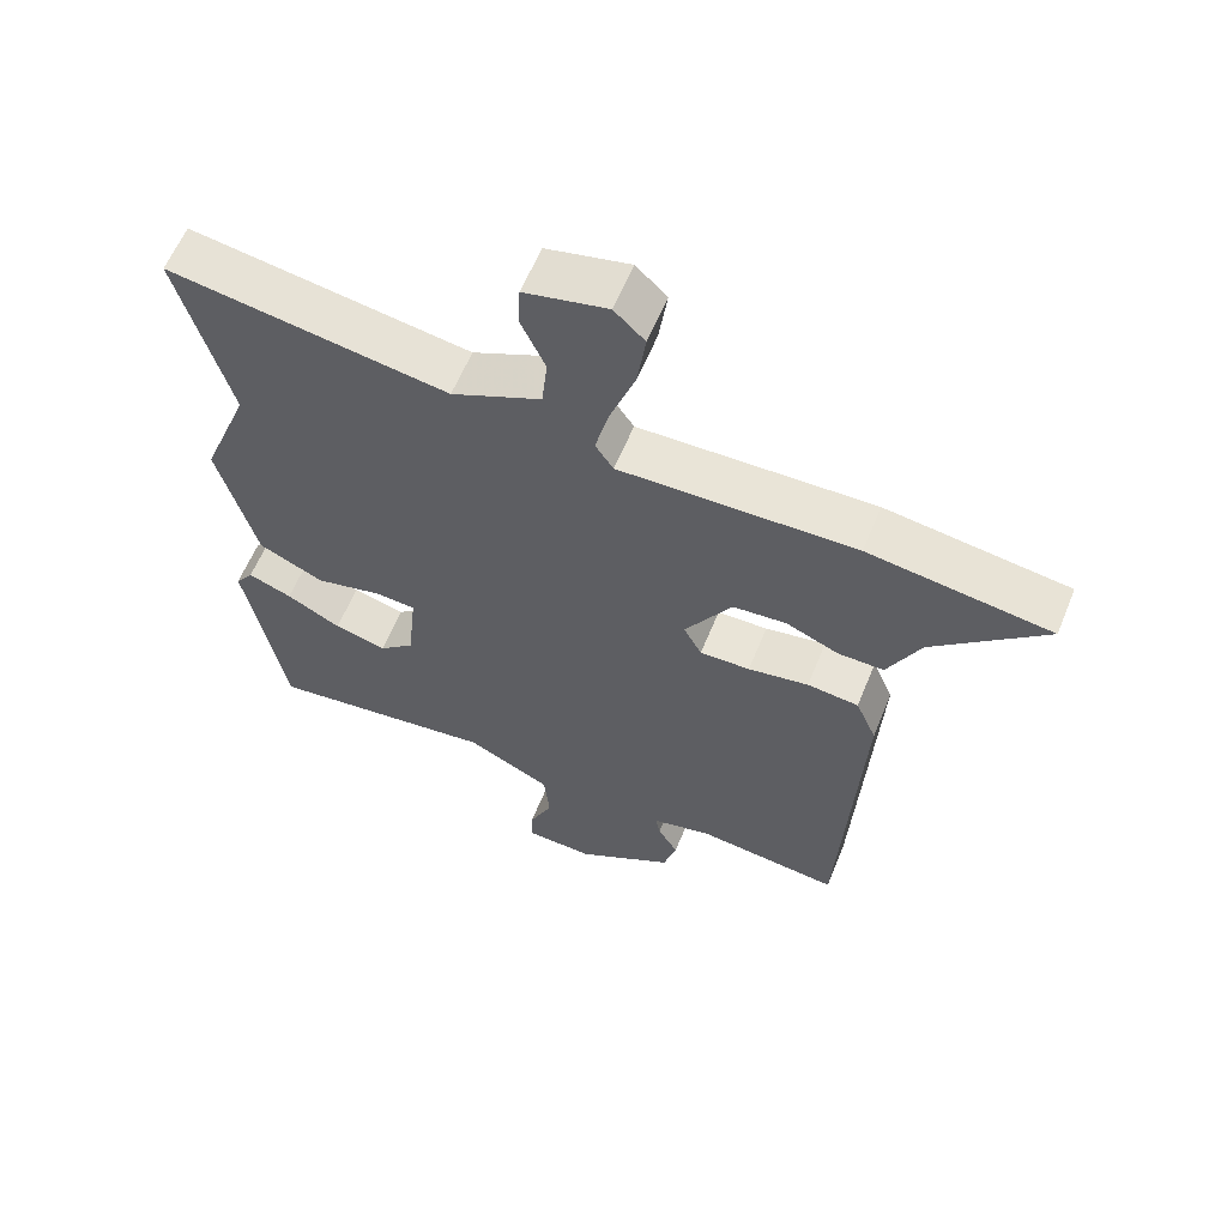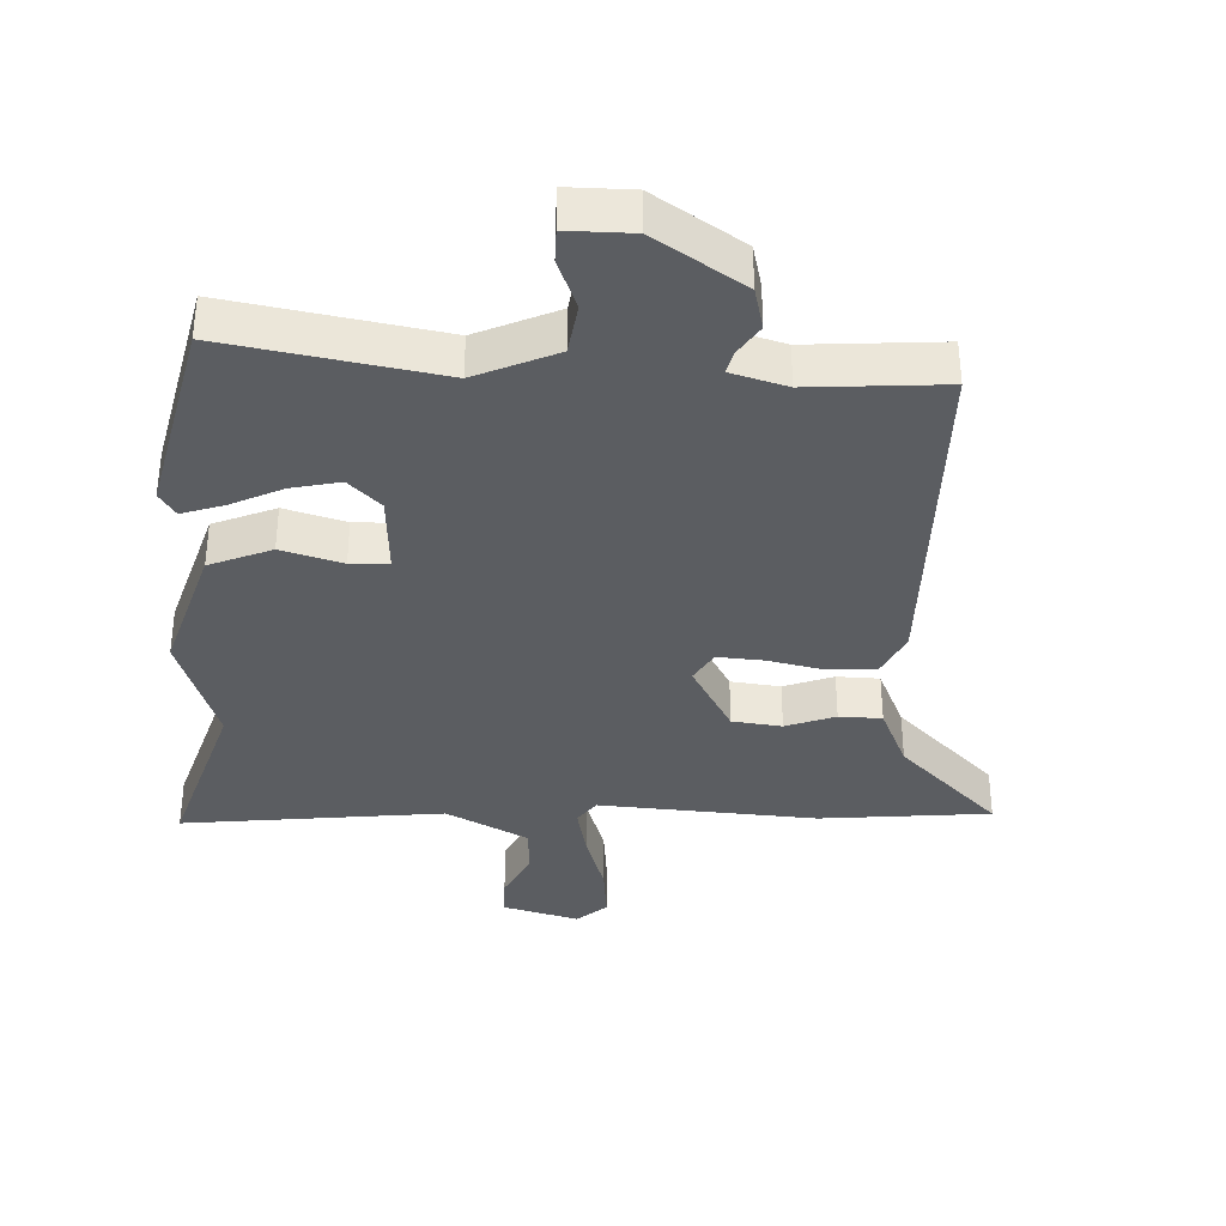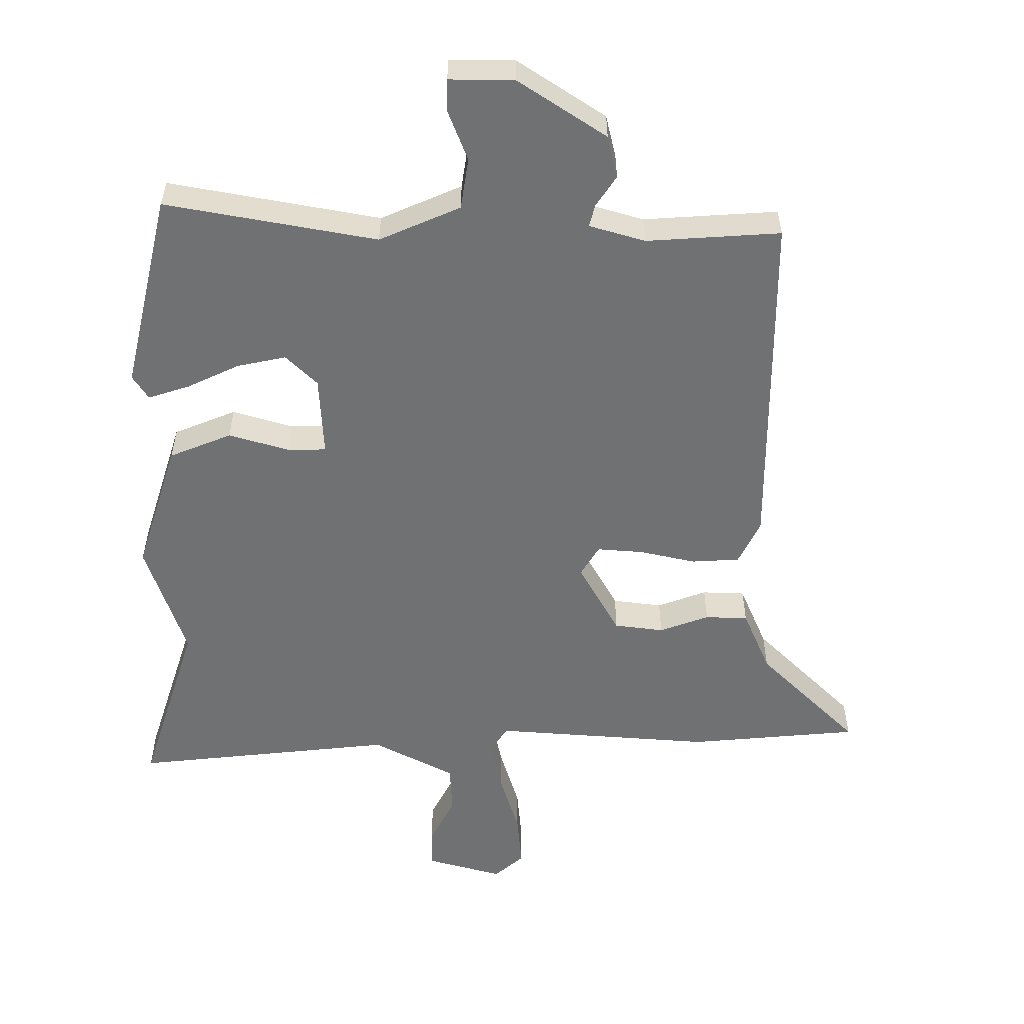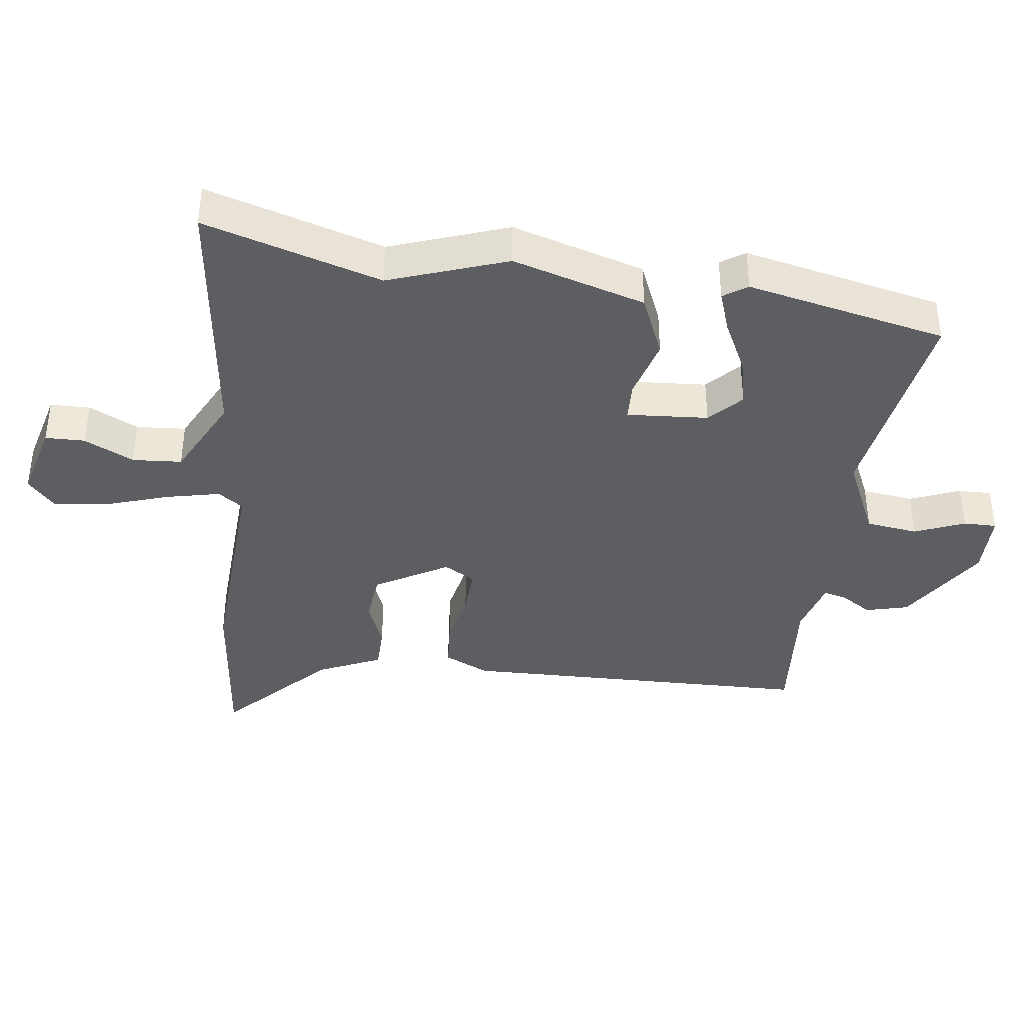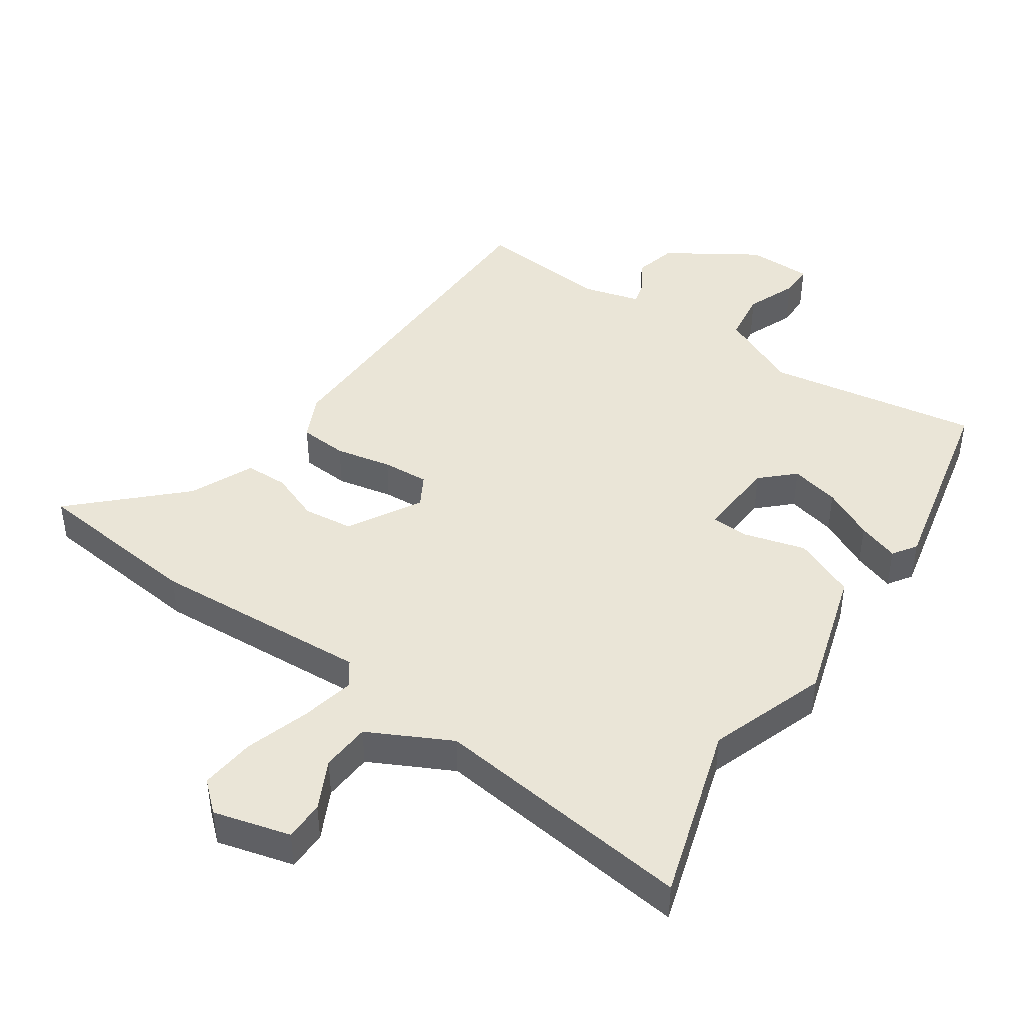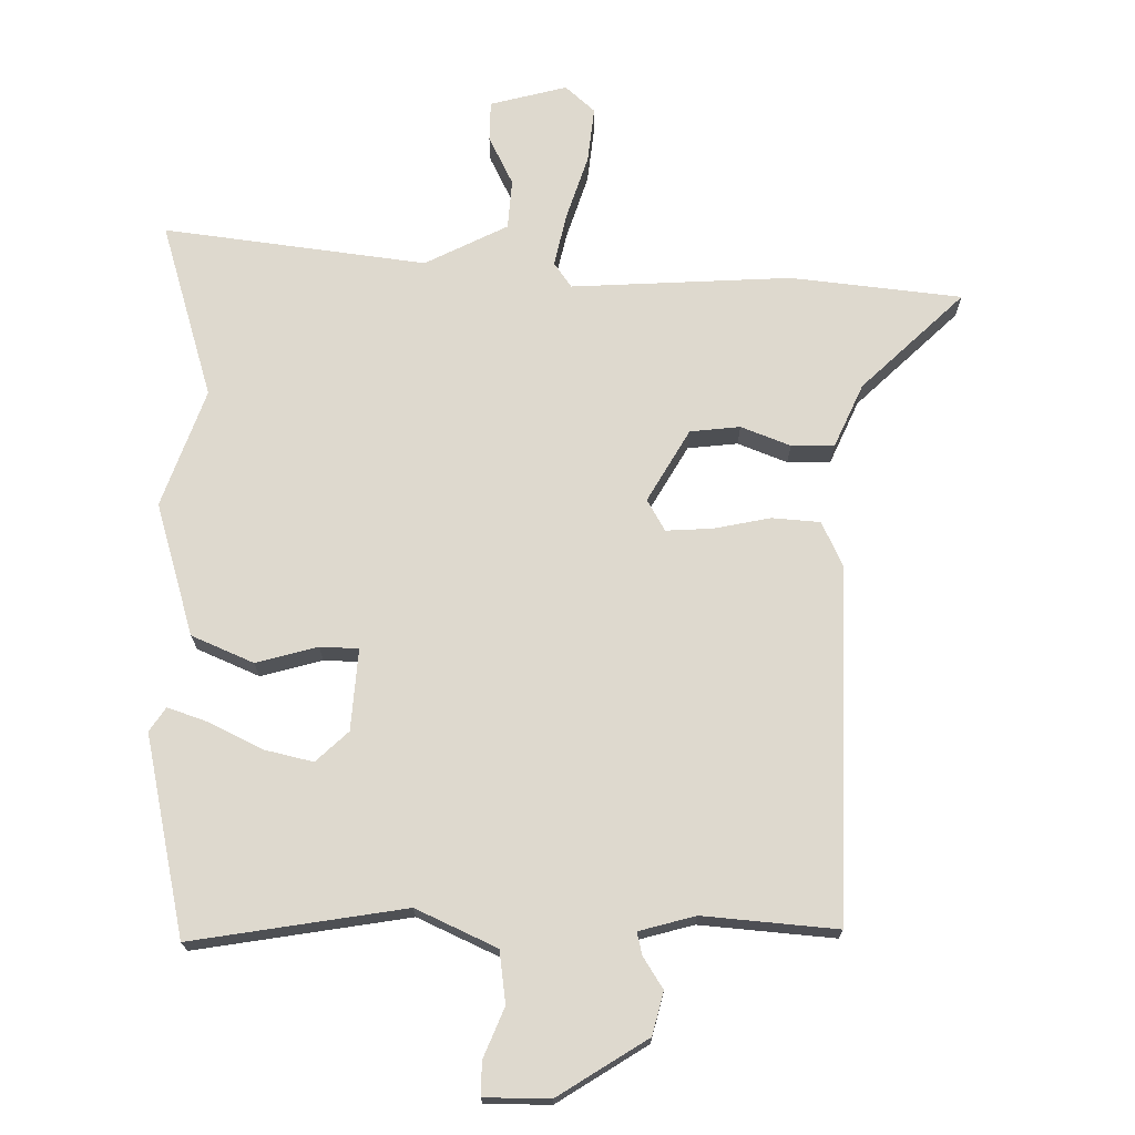
<metadata>
{"format":"obj","ext":"obj","renderer":"f3d","projection":"perspective","resolution":1024,"background":"white","views":[{"elev":60.5,"azim":-157.8,"up":"+Z"},{"elev":-36.1,"azim":174.9,"up":"+Y"},{"elev":-55.1,"azim":177.0,"up":"+Y"},{"elev":-39.1,"azim":80.7,"up":"+Y"},{"elev":44.1,"azim":32.3,"up":"+Y"},{"elev":71.5,"azim":178.9,"up":"+Y"}]}
</metadata>
<code>
v 0.474 0.07 -0.504
v 0.145 0.07 -0.461
v 0.023 0.07 -0.522
v 0.015 0.07 -0.602
v 0.049 0.07 -0.678
v 0.051 0.07 -0.729
v -0.049 0.07 -0.733
v -0.189 0.07 -0.65
v -0.208 0.07 -0.585
v -0.179 0.07 -0.536
v -0.172 0.07 -0.501
v -0.259 0.07 -0.48
v -0.465 0.07 -0.504
v -0.494 0.07 0.039
v -0.464 0.07 0.109
v -0.39 0.07 0.117
v -0.303 0.07 0.102
v -0.231 0.07 0.1
v -0.205 0.07 0.149
v -0.273 0.07 0.258
v -0.35 0.07 0.264
v -0.425 0.07 0.232
v -0.491 0.07 0.231
v -0.538 0.07 0.327
v -0.699 0.07 0.472
v -0.437 0.07 0.509
v -0.099 0.07 0.501
v -0.073 0.07 0.54
v -0.094 0.07 0.622
v -0.129 0.07 0.719
v -0.141 0.07 0.804
v -0.097 0.07 0.846
v 0.022 0.07 0.819
v 0.025 0.07 0.758
v -0.01 0.07 0.681
v -0.002 0.07 0.605
v 0.127 0.07 0.545
v 0.529 0.07 0.609
v 0.456 0.07 0.335
v 0.526 0.07 0.156
v 0.472 0.07 -0.05
v 0.378 0.07 -0.094
v 0.283 0.07 -0.071
v 0.224 0.07 -0.075
v 0.237 0.07 -0.2
v 0.288 0.07 -0.245
v 0.363 0.07 -0.225
v 0.441 0.07 -0.183
v 0.504 0.07 -0.159
v 0.53 0.07 -0.195
v 0.474 0 -0.504
v 0.145 0 -0.461
v 0.023 0 -0.522
v 0.015 0 -0.602
v 0.049 0 -0.678
v 0.051 0 -0.729
v -0.049 0 -0.733
v -0.189 0 -0.65
v -0.208 0 -0.585
v -0.179 0 -0.536
v -0.172 0 -0.501
v -0.259 0 -0.48
v -0.465 0 -0.504
v -0.494 0 0.039
v -0.464 0 0.109
v -0.39 0 0.117
v -0.303 0 0.102
v -0.231 0 0.1
v -0.205 0 0.149
v -0.273 0 0.258
v -0.35 0 0.264
v -0.425 0 0.232
v -0.491 0 0.231
v -0.538 0 0.327
v -0.699 0 0.472
v -0.437 0 0.509
v -0.099 0 0.501
v -0.073 0 0.54
v -0.094 0 0.622
v -0.129 0 0.719
v -0.141 0 0.804
v -0.097 0 0.846
v 0.022 0 0.819
v 0.025 0 0.758
v -0.01 0 0.681
v -0.002 0 0.605
v 0.127 0 0.545
v 0.529 0 0.609
v 0.456 0 0.335
v 0.526 0 0.156
v 0.472 0 -0.05
v 0.378 0 -0.094
v 0.283 0 -0.071
v 0.224 0 -0.075
v 0.237 0 -0.2
v 0.288 0 -0.245
v 0.363 0 -0.225
v 0.441 0 -0.183
v 0.504 0 -0.159
v 0.53 0 -0.195
f 50 1 2
f 49 50 2
f 48 49 2
f 47 48 2
f 46 47 2 3
f 45 46 3
f 44 45 3
f 41 42 43
f 40 41 43
f 39 40 43
f 39 43 44
f 38 39 44
f 37 38 44
f 36 37 44 3
f 33 34 35
f 32 33 35
f 31 32 35
f 30 31 35
f 29 30 35
f 28 29 35 36
f 36 3 4
f 28 36 4
f 27 28 4
f 24 25 26 27
f 23 24 27
f 22 23 27
f 21 22 27
f 20 21 27
f 19 20 27
f 15 16 17
f 14 15 17
f 13 14 17
f 12 13 17
f 11 12 17 18
f 8 9 10
f 7 8 10
f 6 7 10
f 5 6 10
f 4 5 10
f 4 10 11
f 19 27 4 11
f 11 18 19
f 52 51 100
f 52 100 99
f 52 99 98
f 52 98 97
f 53 52 97 96
f 53 96 95
f 53 95 94
f 93 92 91
f 93 91 90
f 93 90 89
f 94 93 89
f 94 89 88
f 94 88 87
f 53 94 87 86
f 85 84 83
f 85 83 82
f 85 82 81
f 85 81 80
f 85 80 79
f 86 85 79 78
f 54 53 86
f 54 86 78
f 54 78 77
f 77 76 75 74
f 77 74 73
f 77 73 72
f 77 72 71
f 77 71 70
f 77 70 69
f 67 66 65
f 67 65 64
f 67 64 63
f 67 63 62
f 68 67 62 61
f 60 59 58
f 60 58 57
f 60 57 56
f 60 56 55
f 60 55 54
f 61 60 54
f 61 54 77 69
f 69 68 61
f 1 51 52 2
f 2 52 53 3
f 3 53 54 4
f 4 54 55 5
f 5 55 56 6
f 6 56 57 7
f 7 57 58 8
f 8 58 59 9
f 9 59 60 10
f 10 60 61 11
f 11 61 62 12
f 12 62 63 13
f 13 63 64 14
f 14 64 65 15
f 15 65 66 16
f 16 66 67 17
f 17 67 68 18
f 18 68 69 19
f 19 69 70 20
f 20 70 71 21
f 21 71 72 22
f 22 72 73 23
f 23 73 74 24
f 24 74 75 25
f 25 75 76 26
f 26 76 77 27
f 27 77 78 28
f 28 78 79 29
f 29 79 80 30
f 30 80 81 31
f 31 81 82 32
f 32 82 83 33
f 33 83 84 34
f 34 84 85 35
f 35 85 86 36
f 36 86 87 37
f 37 87 88 38
f 38 88 89 39
f 39 89 90 40
f 40 90 91 41
f 41 91 92 42
f 42 92 93 43
f 43 93 94 44
f 44 94 95 45
f 45 95 96 46
f 46 96 97 47
f 47 97 98 48
f 48 98 99 49
f 49 99 100 50
f 50 100 51 1

</code>
